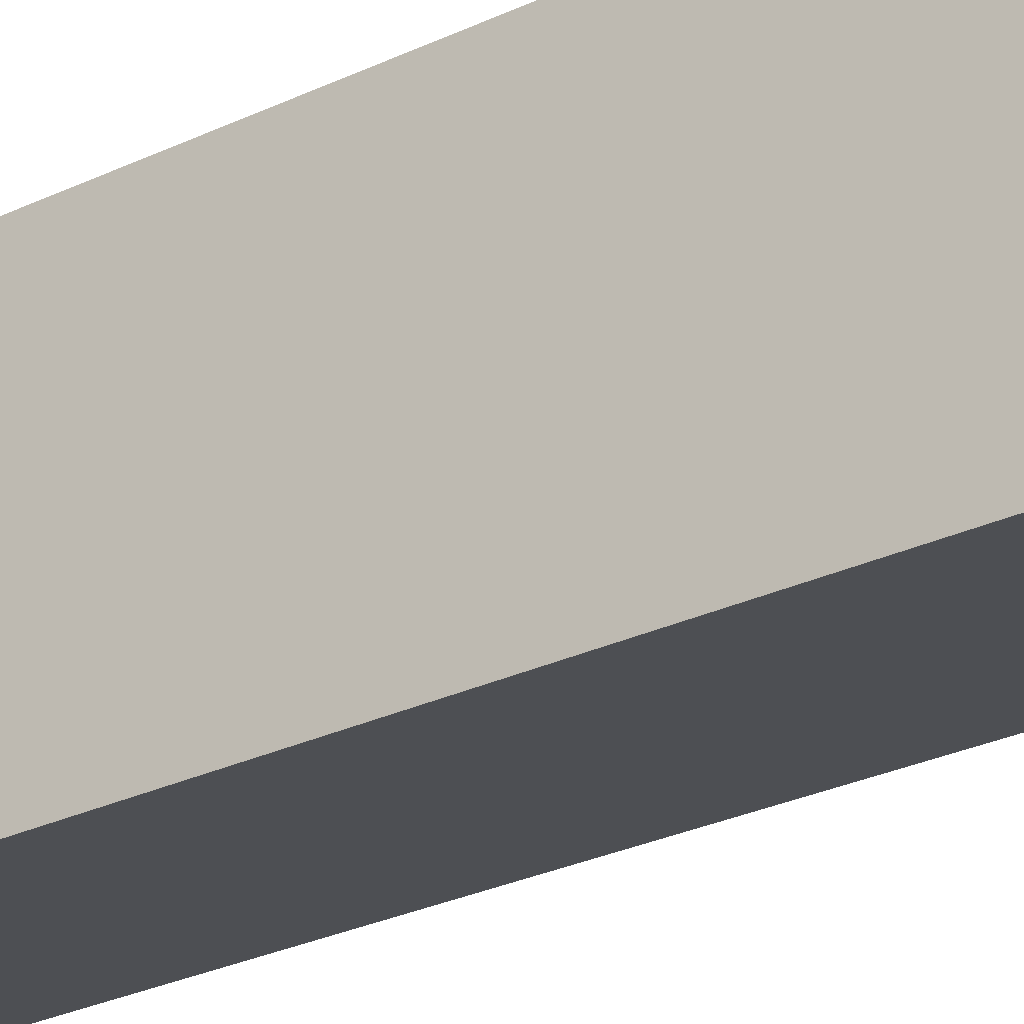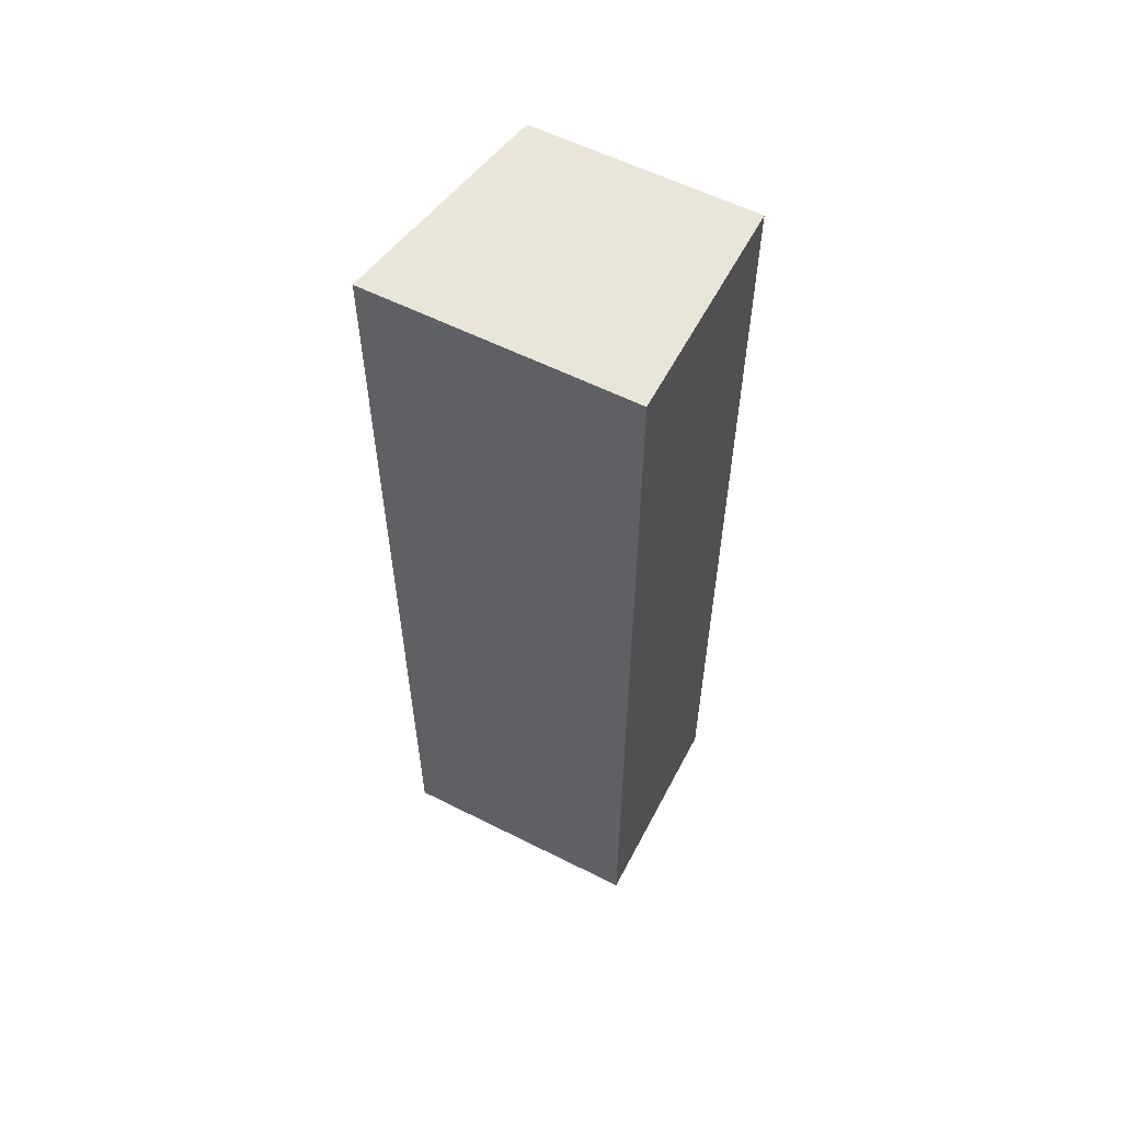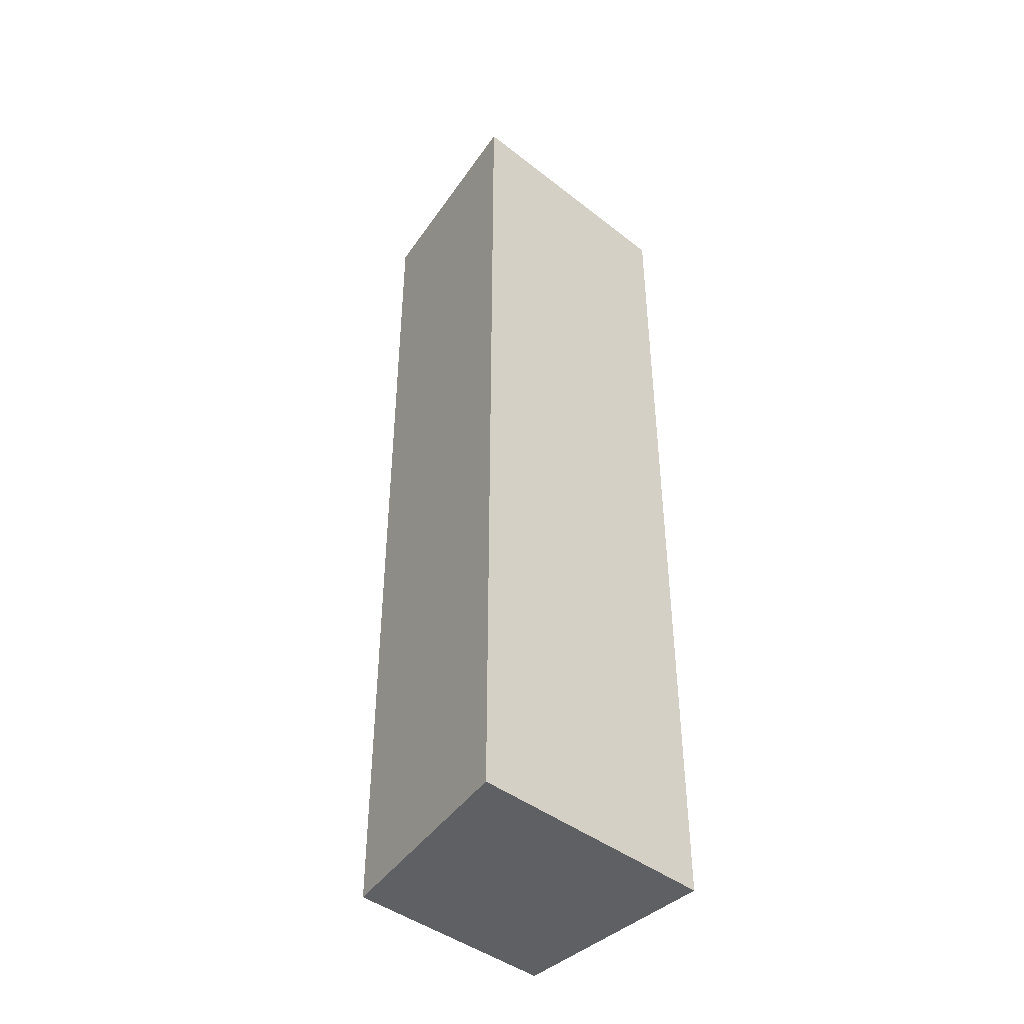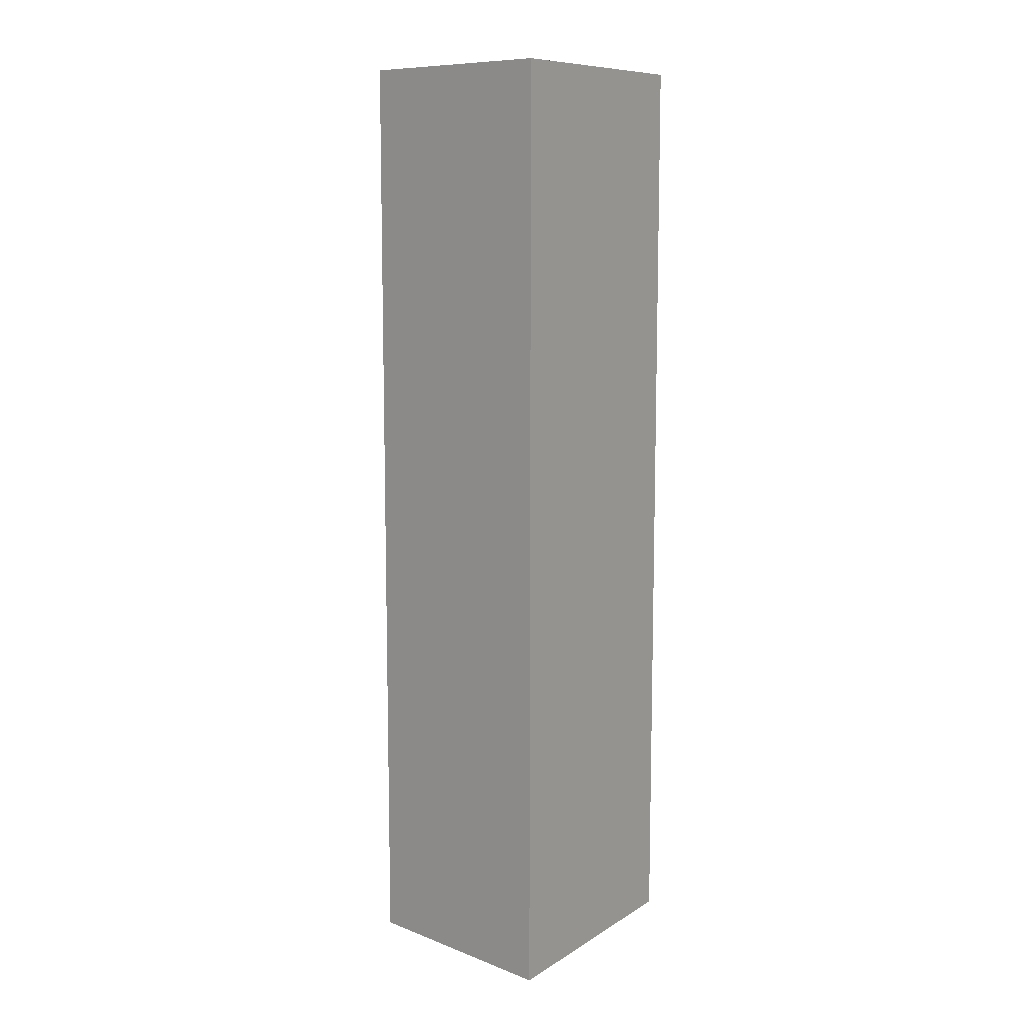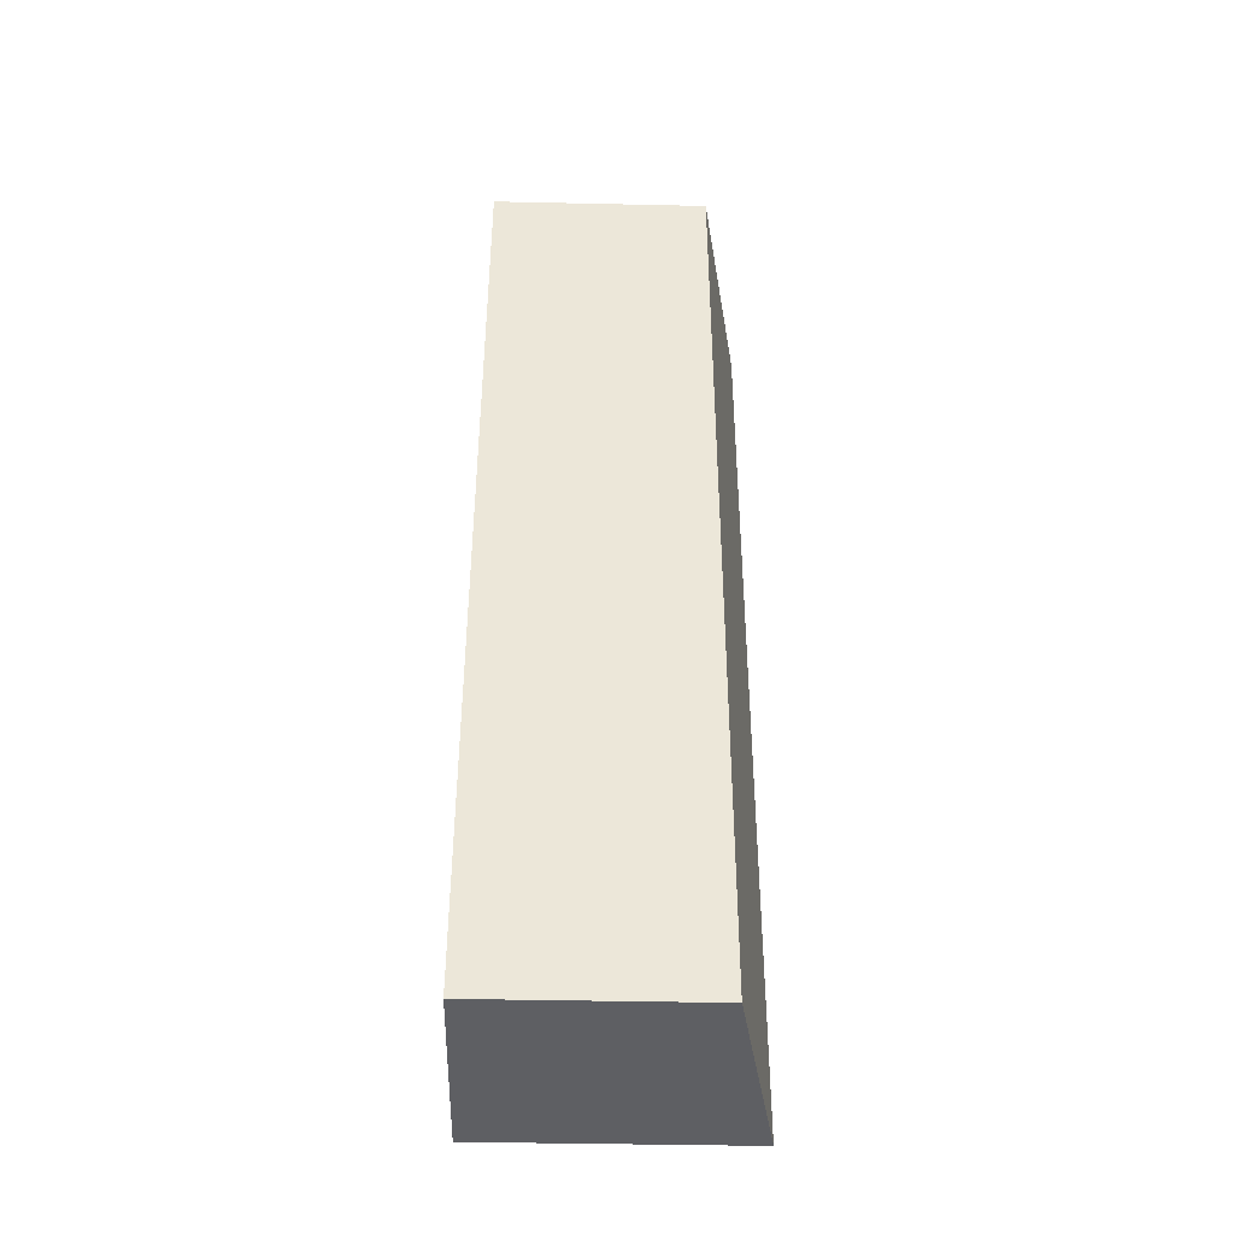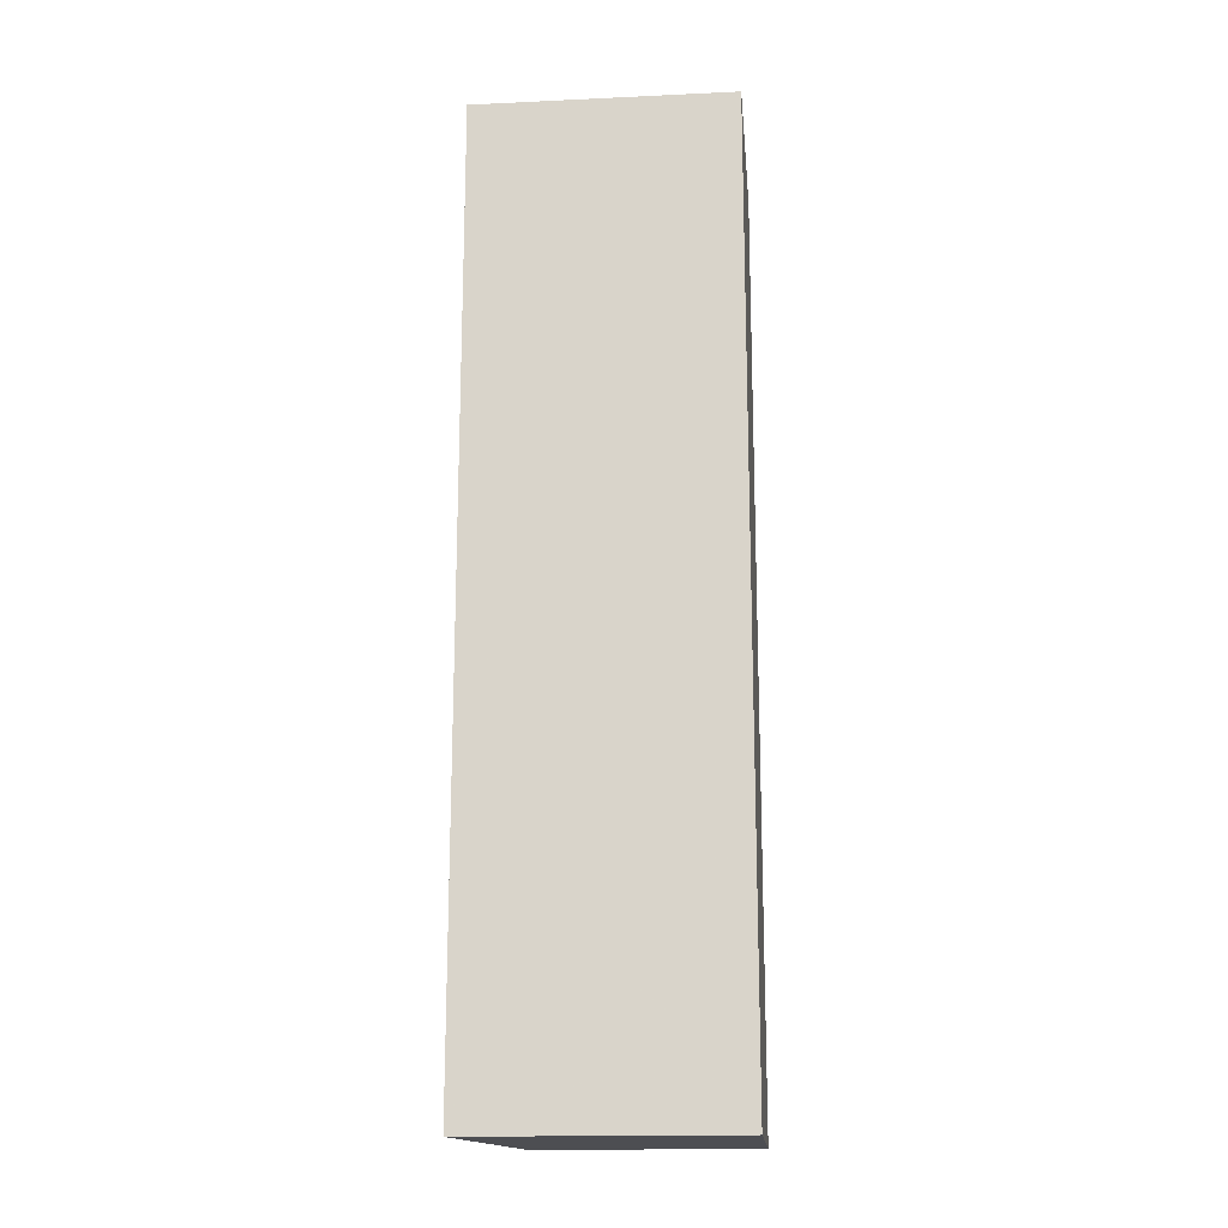
<metadata>
{"format":"obj","ext":"obj","renderer":"f3d","projection":"perspective","resolution":1024,"background":"white","views":[{"elev":-27.0,"azim":126.8,"up":"+Y"},{"elev":58.3,"azim":117.5,"up":"+Z"},{"elev":-43.4,"azim":47.4,"up":"+Z"},{"elev":9.8,"azim":33.6,"up":"+Z"},{"elev":-41.9,"azim":-91.5,"up":"+Z"},{"elev":-17.1,"azim":95.3,"up":"+Z"}]}
</metadata>
<code>
v 0.002281 0.002269 -0.005
v 8.024e-07 0.002699 -0.005
v 0.002281 0.005 -0.005
v 0.002281 0.002269 0.005
v 8.024e-07 0.005 -0.005
v 8.024e-07 0.002699 0.005
v 0.002281 0.005 0.005
v 8.024e-07 0.005 0.005
f 1 2 5
f 1 5 3
f 1 3 7
f 1 7 4
f 1 4 6
f 1 6 2
f 2 6 8
f 2 8 5
f 3 5 8
f 3 8 7
f 4 7 8
f 4 8 6

</code>
